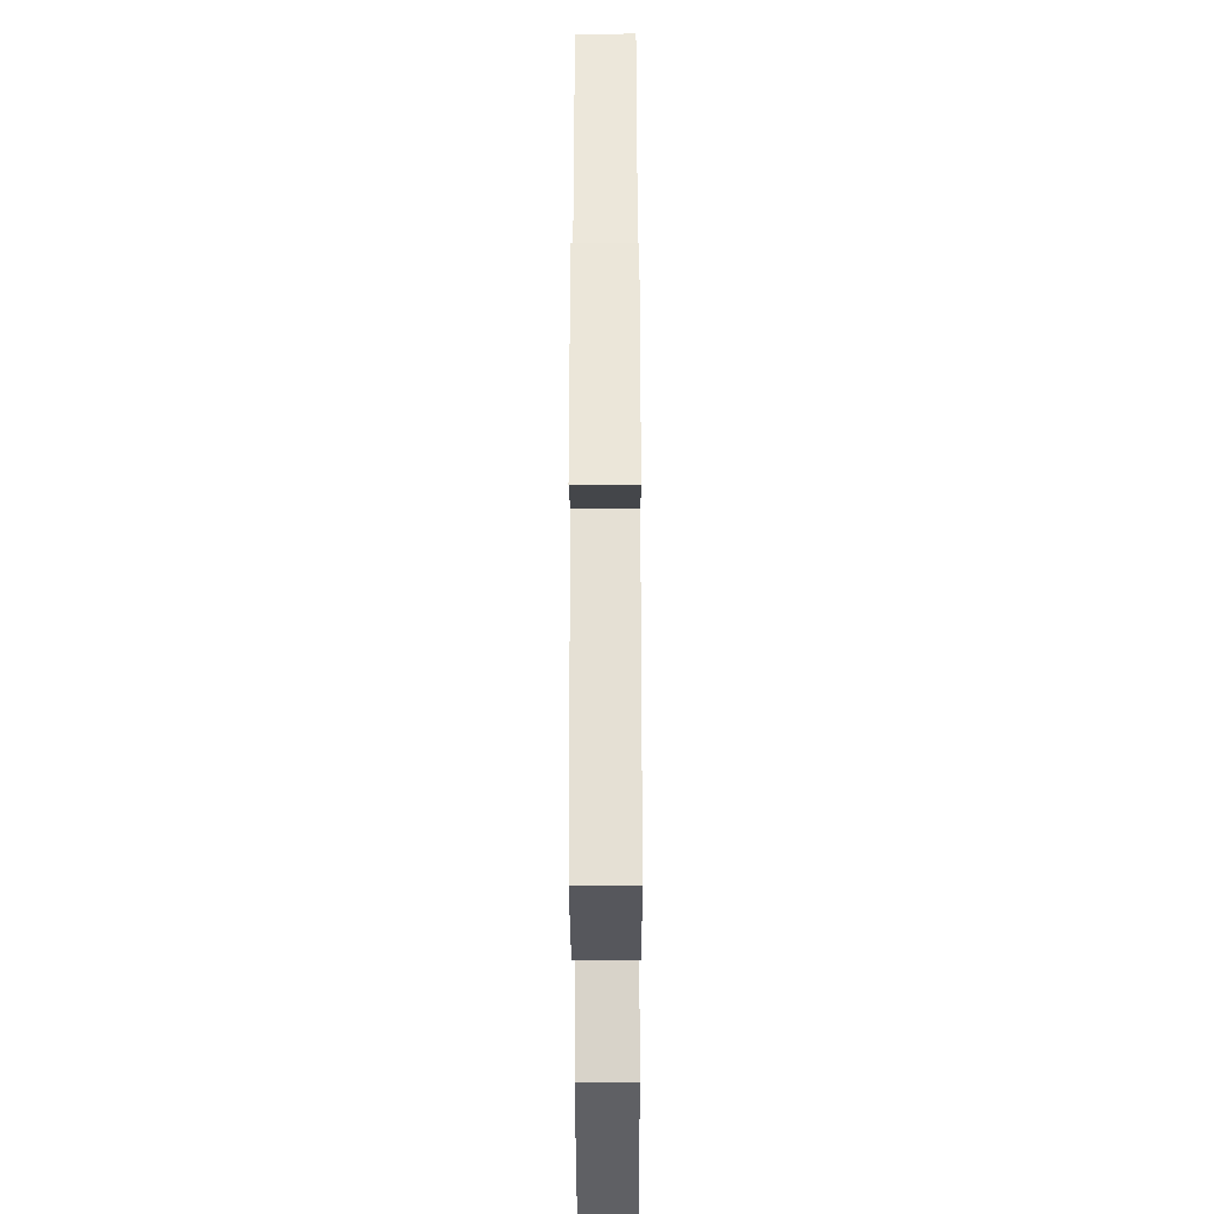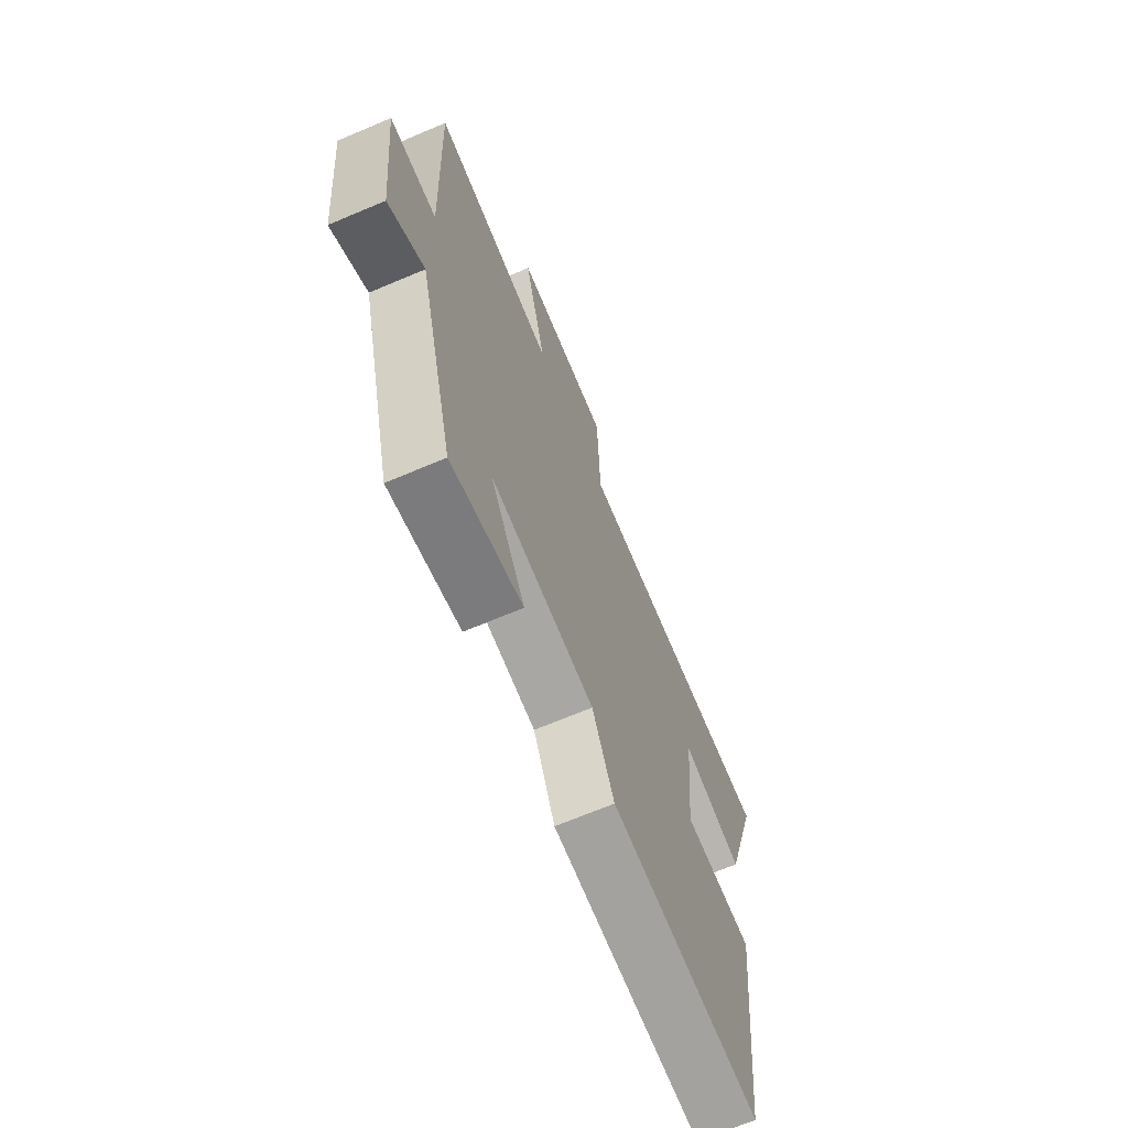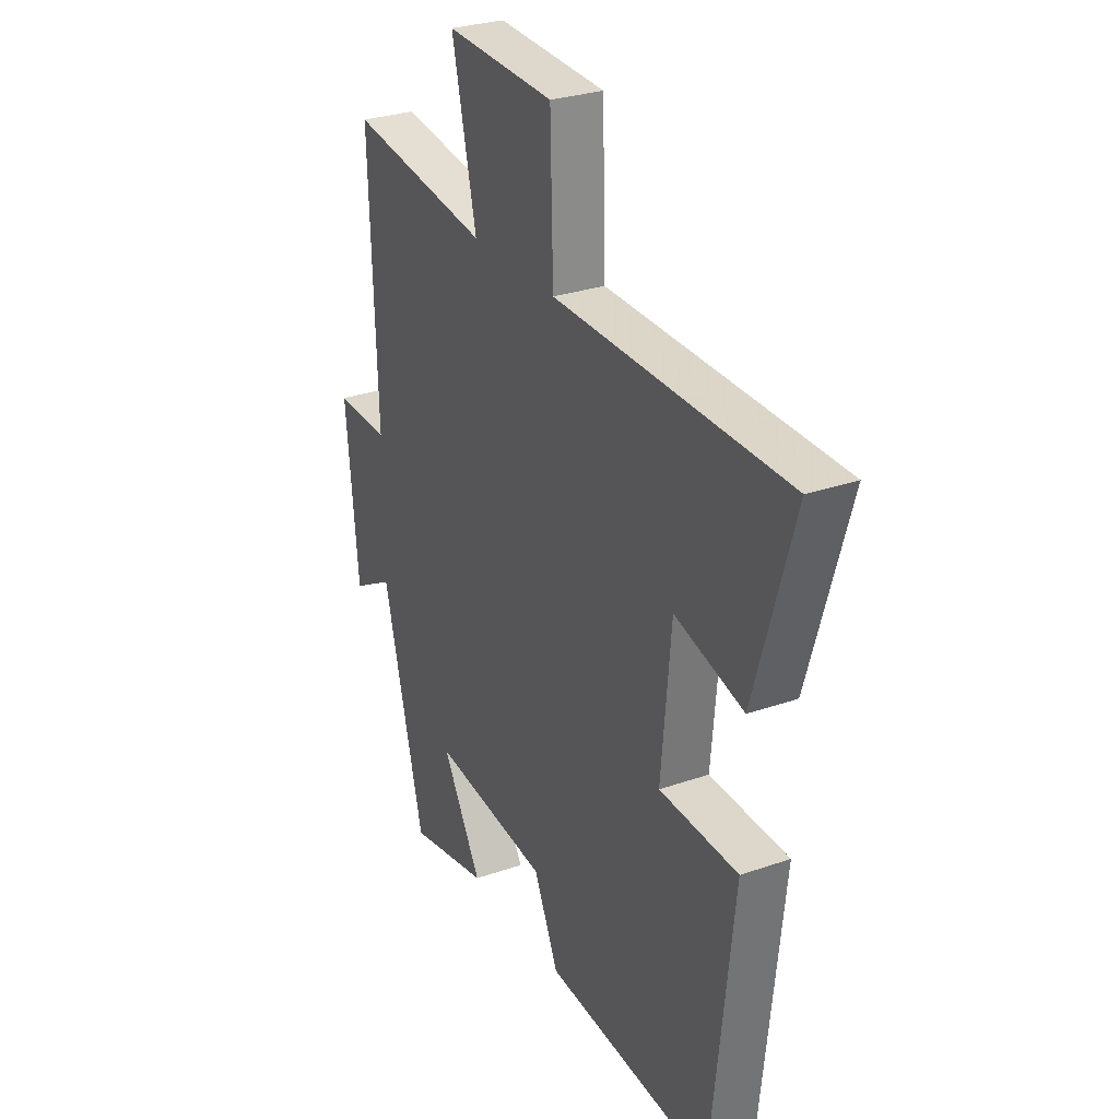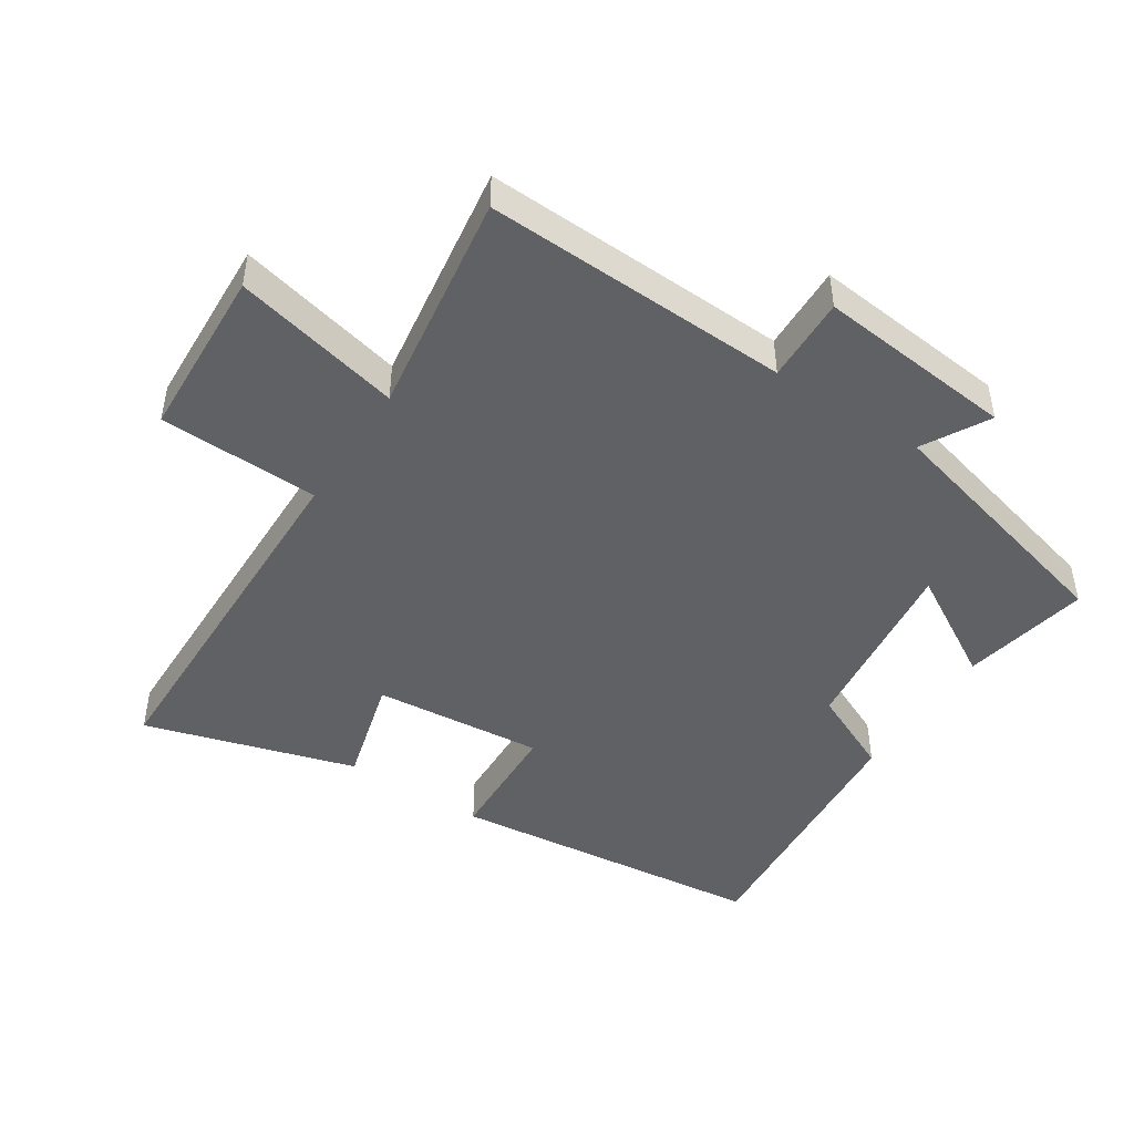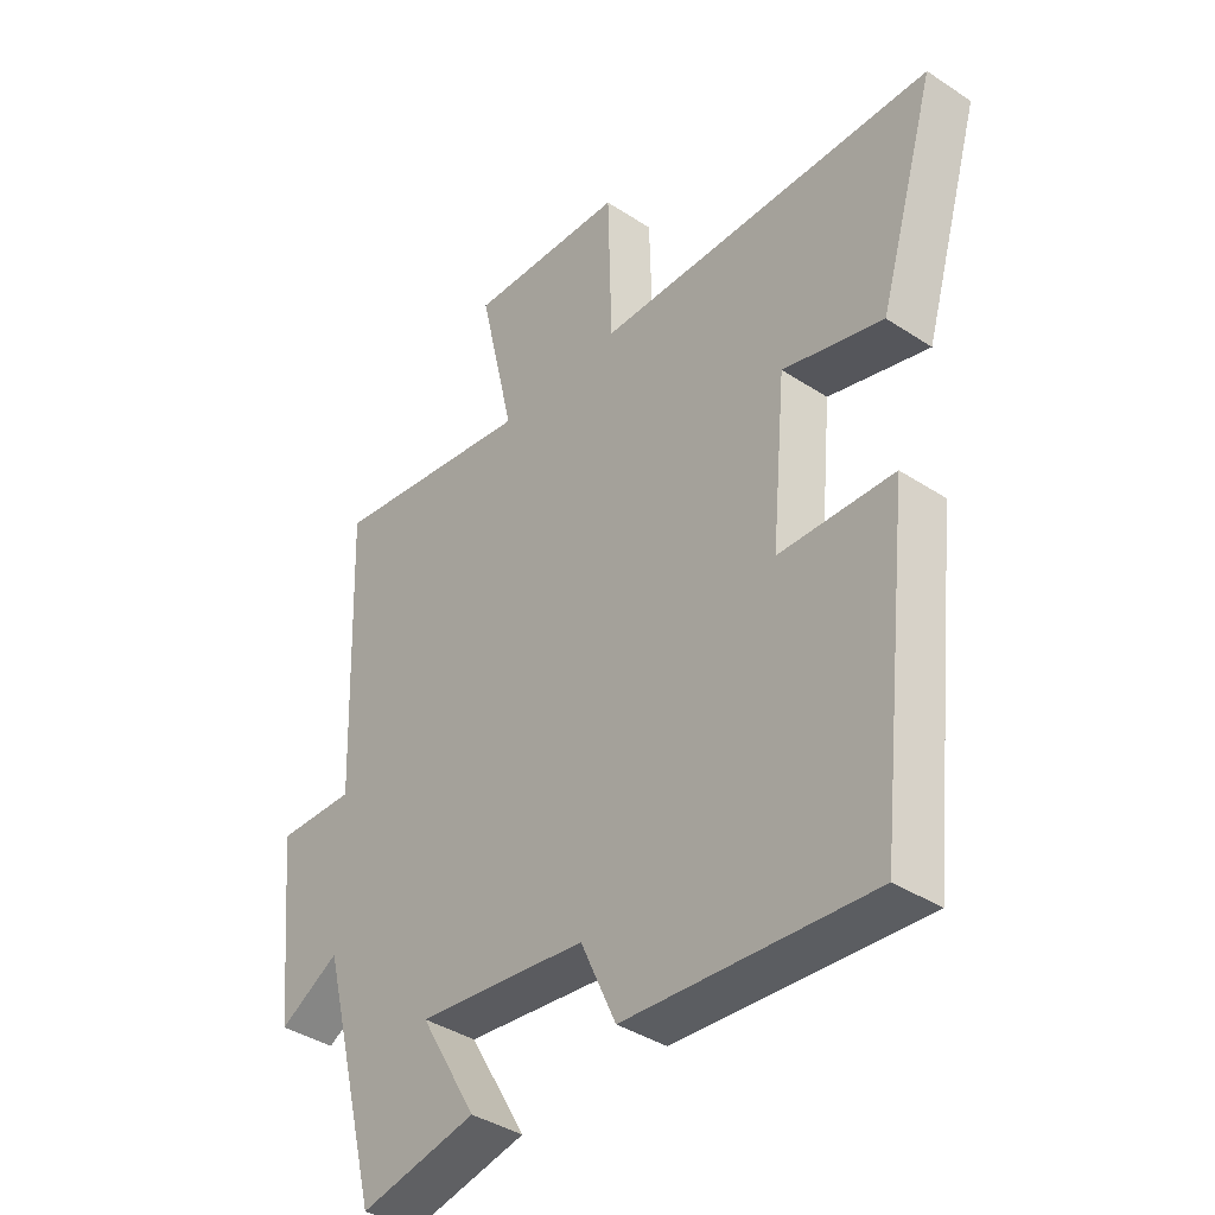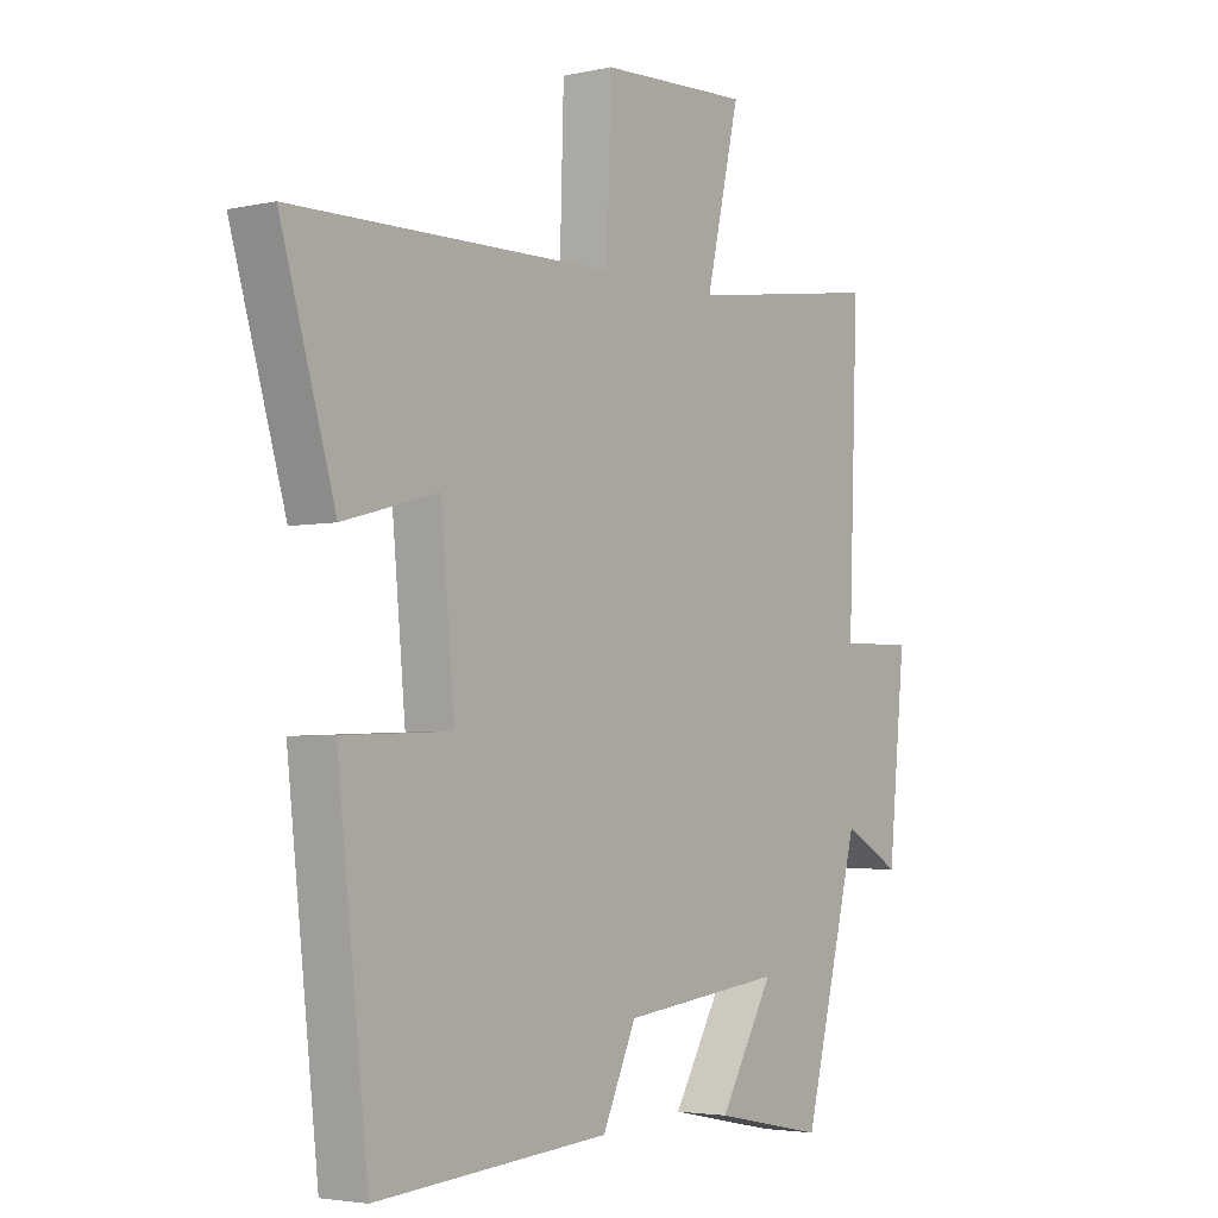
<metadata>
{"format":"obj","ext":"obj","renderer":"f3d","projection":"perspective","resolution":1024,"background":"white","views":[{"elev":-38.9,"azim":90.2,"up":"+Z"},{"elev":-68.7,"azim":112.9,"up":"+Z"},{"elev":28.7,"azim":-117.6,"up":"+Z"},{"elev":-46.7,"azim":56.9,"up":"+Y"},{"elev":-38.9,"azim":-129.5,"up":"+Z"},{"elev":-3.5,"azim":-53.4,"up":"+Z"}]}
</metadata>
<code>
v 0.517 0.07 0.55
v 0.5 0.07 0.085
v 0.63 0.07 0.089
v 0.6 0.07 -0.211
v 0.5 0.07 -0.155
v 0.401 0.07 -0.539
v 0.207 0.07 -0.5
v 0.302 0.07 -0.337
v 0.02 0.07 -0.371
v -0.039 0.07 -0.5
v -0.446 0.07 -0.532
v -0.5 0.07 -0.049
v -0.31 0.07 -0.042
v -0.334 0.07 0.216
v -0.5 0.07 0.171
v -0.595 0.07 0.491
v -0.033 0.07 0.5
v -0.026 0.07 0.743
v 0.236 0.07 0.755
v 0.177 0.07 0.5
v 0.517 0 0.55
v 0.5 0 0.085
v 0.63 0 0.089
v 0.6 0 -0.211
v 0.5 0 -0.155
v 0.401 0 -0.539
v 0.207 0 -0.5
v 0.302 0 -0.337
v 0.02 0 -0.371
v -0.039 0 -0.5
v -0.446 0 -0.532
v -0.5 0 -0.049
v -0.31 0 -0.042
v -0.334 0 0.216
v -0.5 0 0.171
v -0.595 0 0.491
v -0.033 0 0.5
v -0.026 0 0.743
v 0.236 0 0.755
v 0.177 0 0.5
f 17 18 19 20
f 15 16 17 20
f 14 15 20 1
f 13 14 1 2
f 10 11 12 13
f 9 10 13
f 8 9 13 2
f 5 6 7 8
f 5 8 2 3
f 3 4 5
f 40 39 38 37
f 40 37 36 35
f 21 40 35 34
f 22 21 34 33
f 33 32 31 30
f 33 30 29
f 22 33 29 28
f 28 27 26 25
f 23 22 28 25
f 25 24 23
f 1 21 22 2
f 2 22 23 3
f 3 23 24 4
f 4 24 25 5
f 5 25 26 6
f 6 26 27 7
f 7 27 28 8
f 8 28 29 9
f 9 29 30 10
f 10 30 31 11
f 11 31 32 12
f 12 32 33 13
f 13 33 34 14
f 14 34 35 15
f 15 35 36 16
f 16 36 37 17
f 17 37 38 18
f 18 38 39 19
f 19 39 40 20
f 20 40 21 1

</code>
